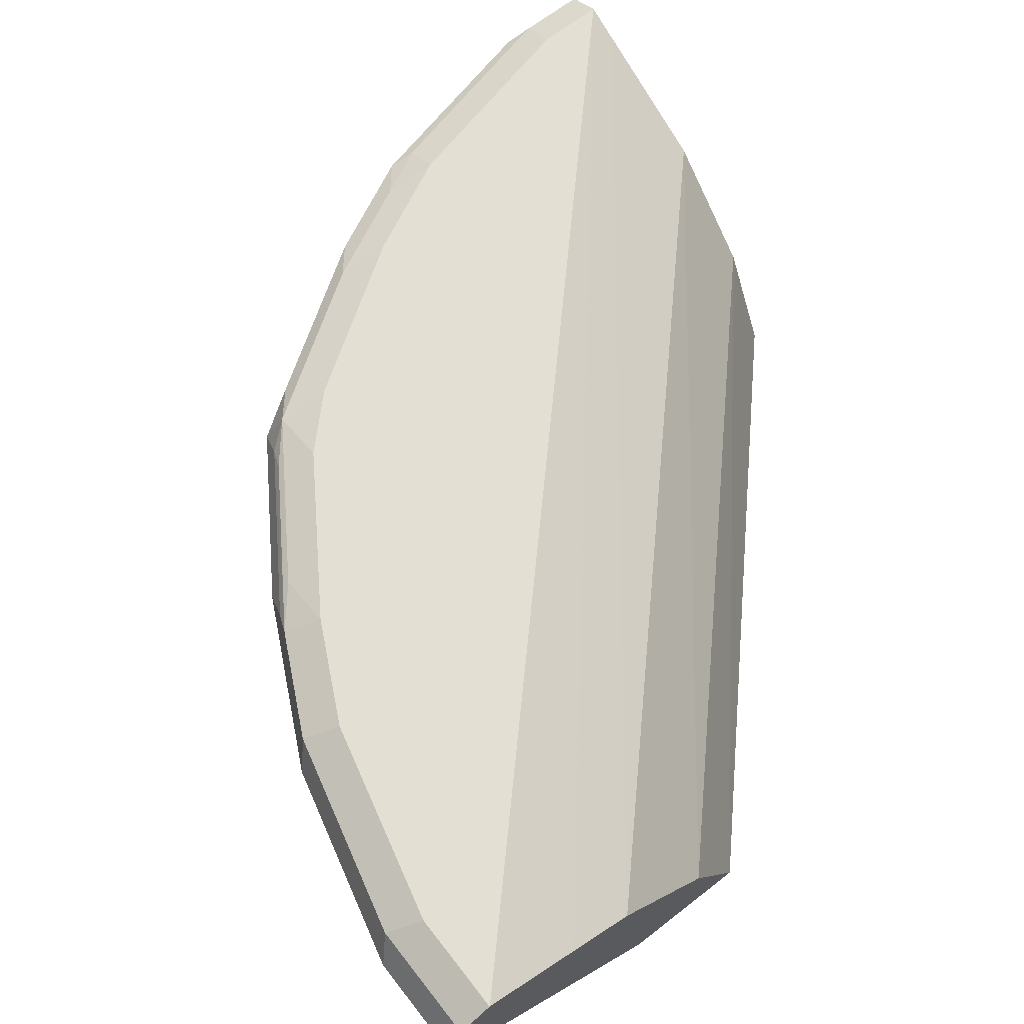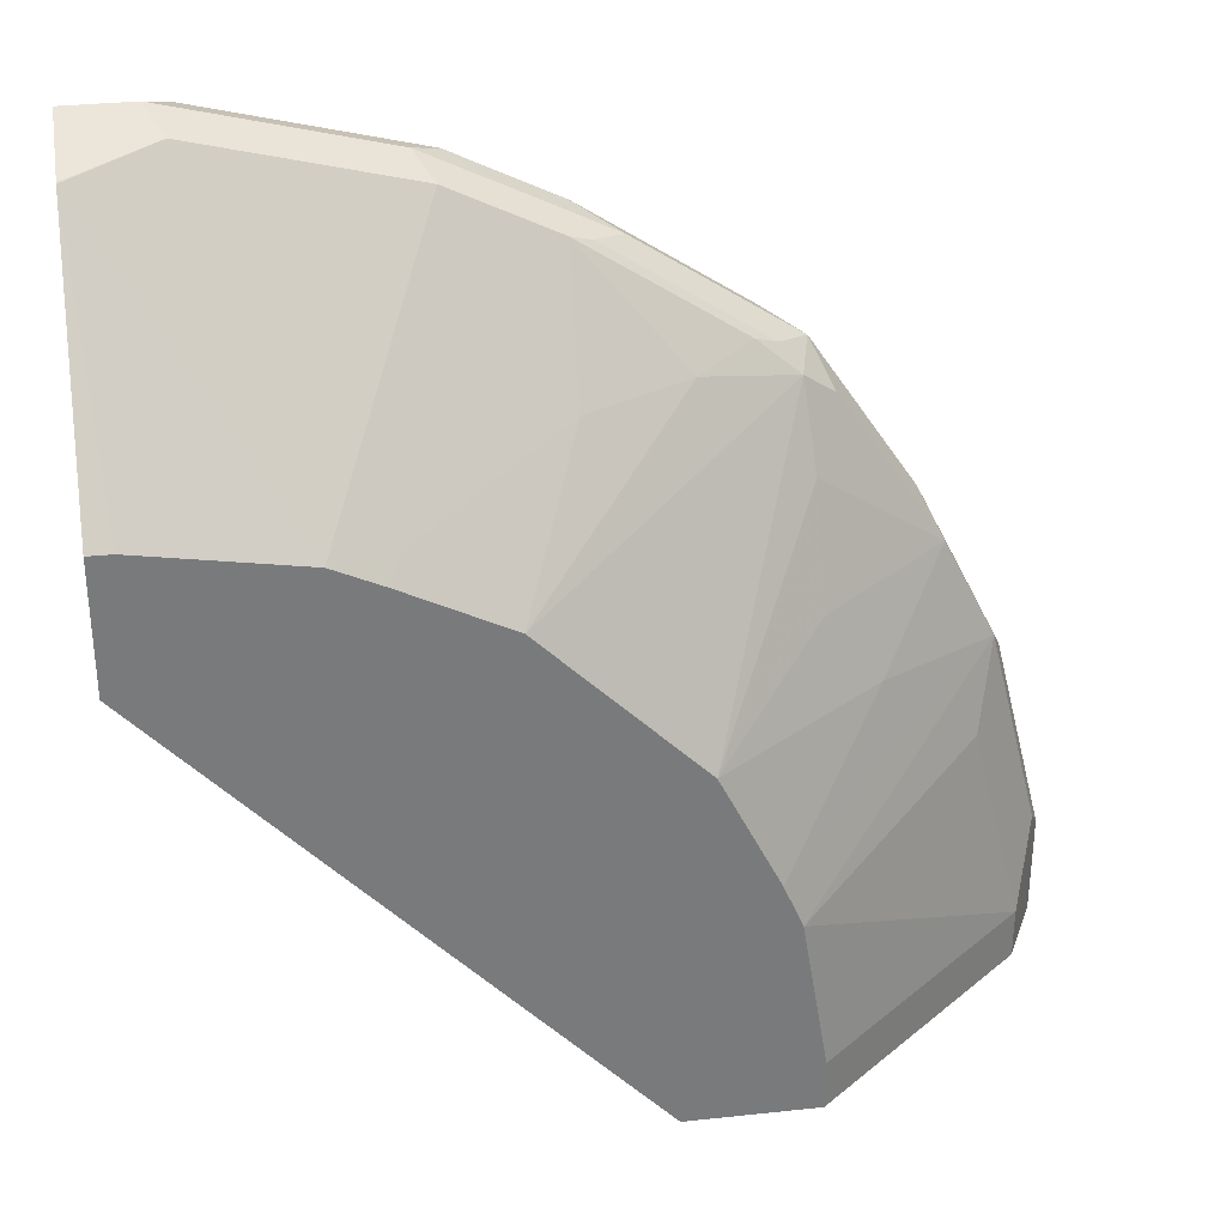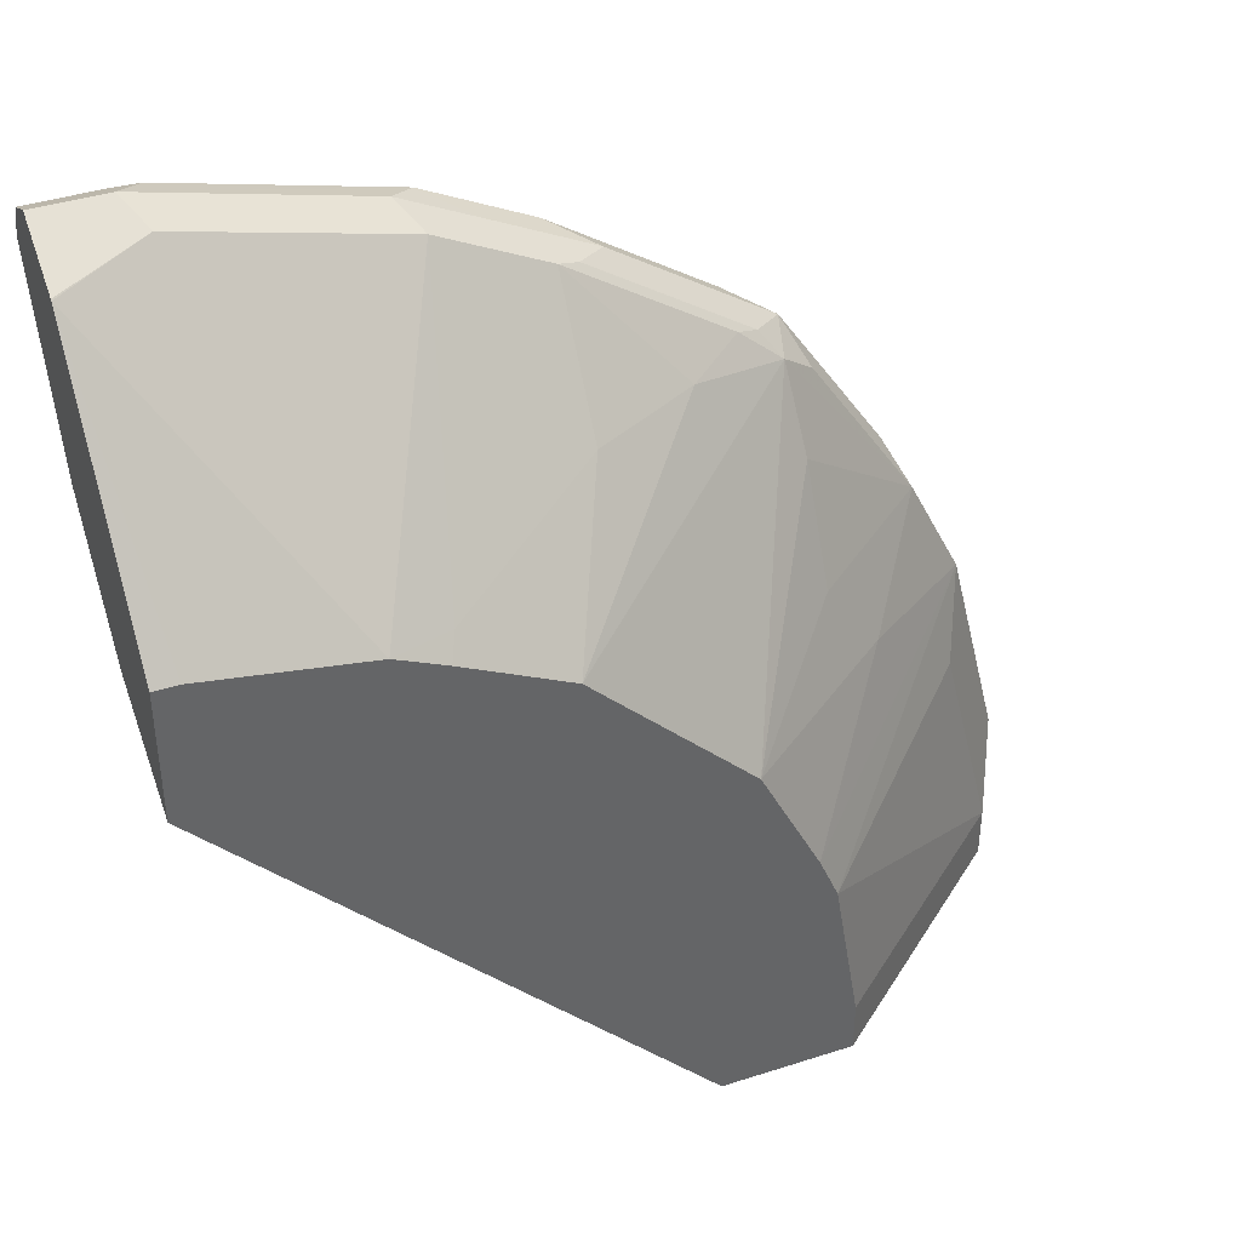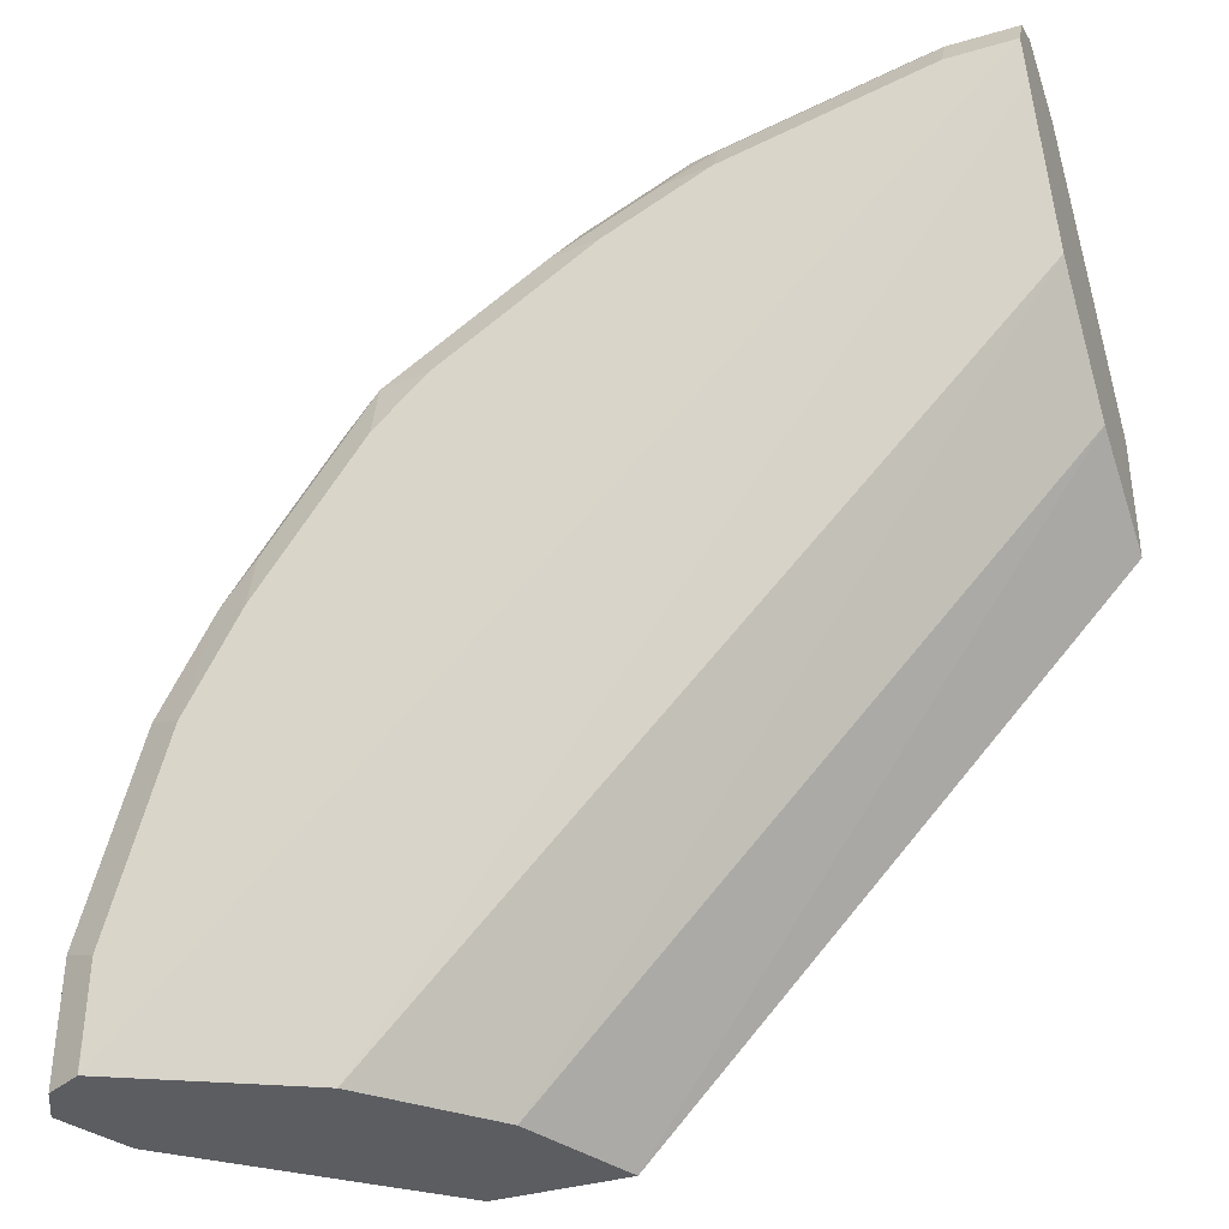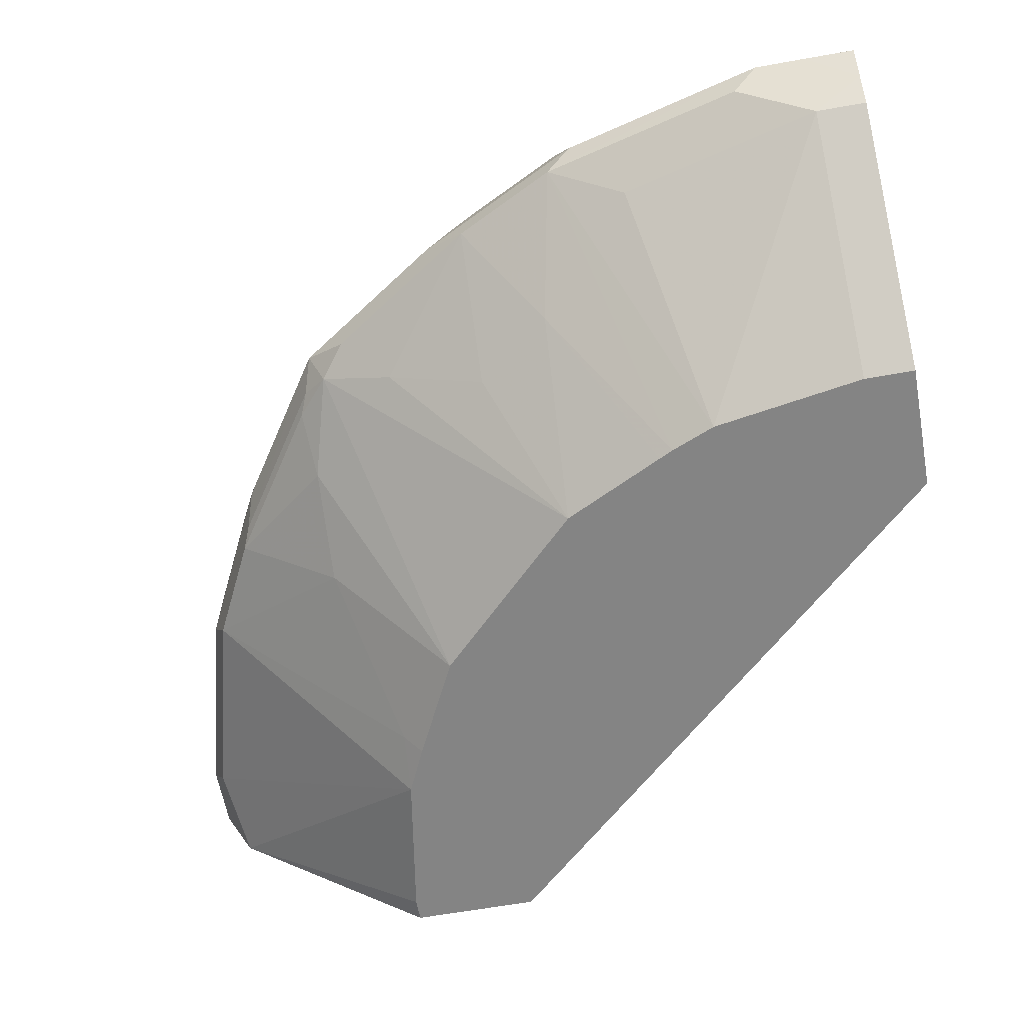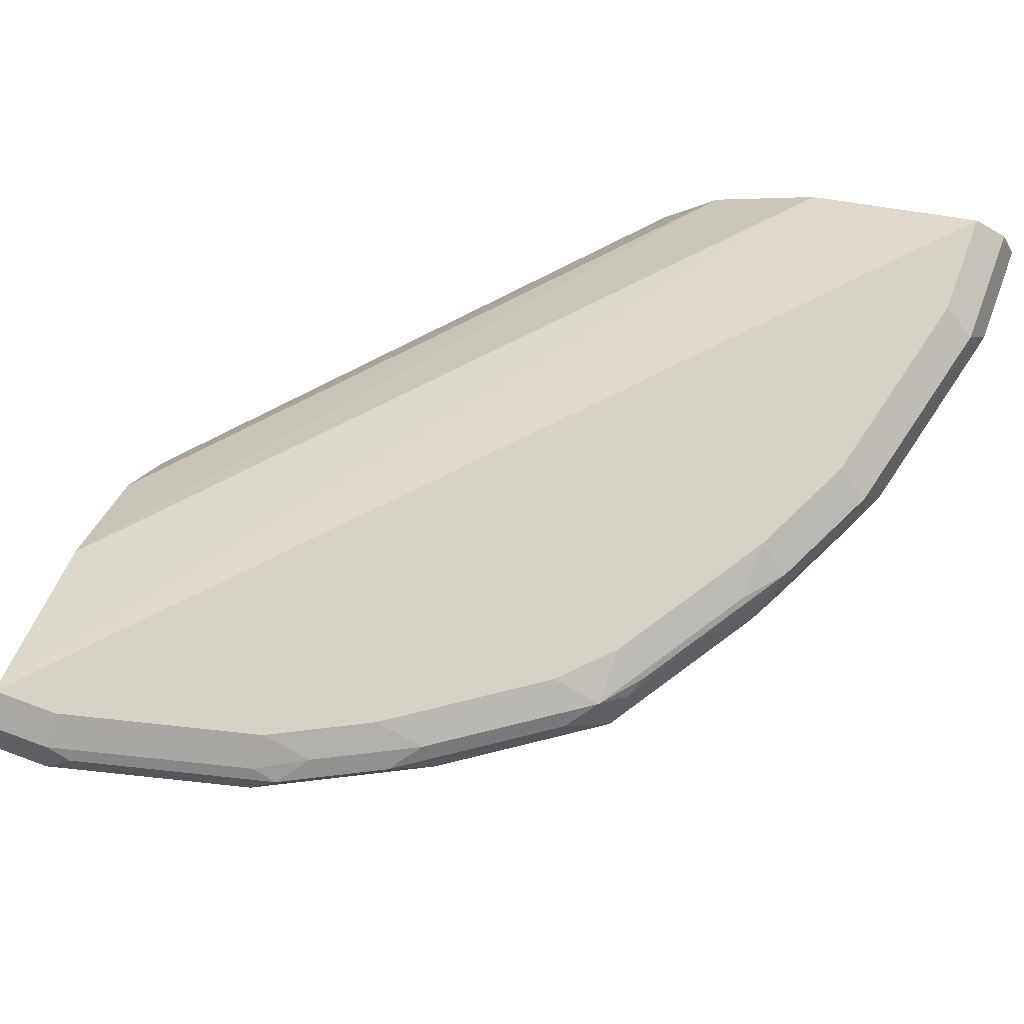
<metadata>
{"format":"obj","ext":"obj","renderer":"f3d","projection":"perspective","resolution":1024,"background":"white","views":[{"elev":66.5,"azim":142.0,"up":"+Y"},{"elev":32.4,"azim":-8.5,"up":"+Z"},{"elev":40.3,"azim":-21.7,"up":"+Z"},{"elev":-37.2,"azim":-159.3,"up":"+Z"},{"elev":-61.4,"azim":100.4,"up":"+Y"},{"elev":77.7,"azim":20.0,"up":"+Y"}]}
</metadata>
<code>
v 0.01388 0.9046 0.3417
v 0.04022 0.9046 0.3417
v 0.01388 0.918 0.335
v 0.01388 0.8783 0.3286
v 0.05027 0.9147 0.3367
v 0.04022 0.918 0.335
v 0.04693 0.8912 0.335
v 0.1273 0.8912 0.3149
v 0.1206 0.9046 0.3216
v 0.1307 0.9147 0.3166
v 0.01388 0.9227 0.3258
v 0.01388 0.8779 0.3282
v 0.1206 0.918 0.3149
v 0.04022 0.9247 0.3216
v 0.0832 0.8069 0.2326
v 0.1659 0.8544 0.2513
v 0.1675 0.8912 0.2948
v 0.1475 0.9046 0.3082
v 0.1056 0.8142 0.2312
v 0.1709 0.9147 0.2965
v 0.1407 0.9197 0.304
v 0.01388 0.9247 0.3216
v 0.01388 0.8069 0.2426
v 0.02289 0.8069 0.2426
v 0.1206 0.9247 0.3015
v 0.1019 0.8069 0.2239
v 0.206 0.8745 0.2513
v 0.1421 0.8069 0.2038
v 0.1759 0.8946 0.2915
v 0.2278 0.8912 0.2546
v 0.1742 0.9046 0.2948
v 0.1876 0.9046 0.2881
v 0.2479 0.9046 0.2479
v 0.2312 0.9147 0.2563
v 0.2412 0.9197 0.2437
v 0.1809 0.9197 0.2839
v 0.1608 0.9247 0.2814
v 0.01388 0.9181 0.3081
v 0.3216 0.9247 0.02011
v 0.3216 0.9247 0.0001078
v 0.2813 0.9046 0.0001078
v 0.268 0.8979 0.0001078
v 0.2546 0.8912 0.0001078
v 0.01388 0.8069 0.1923
v 0.2437 0.8895 0.2412
v 0.1823 0.8069 0.1636
v 0.2362 0.8946 0.2513
v 0.2563 0.8946 0.2312
v 0.2965 0.8946 0.1709
v 0.2881 0.9046 0.1876
v 0.2513 0.9147 0.2362
v 0.2546 0.918 0.2278
v 0.2948 0.918 0.1676
v 0.2814 0.9197 0.1834
v 0.2412 0.9247 0.2211
v 0.2211 0.9247 0.2412
v 0.01388 0.8912 0.2546
v 0.3216 0.9247 0.04024
v 0.335 0.918 0.0001078
v 0.3219 0.9246 0.0001078
v 0.2144 0.851 0.0001078
v 0.01388 0.818 0.1979
v 0.1924 0.8069 0.0001078
v 0.2462 0.8745 0.2111
v 0.2024 0.8069 0.1435
v 0.2462 0.8544 0.1709
v 0.268 0.8577 0.1407
v 0.3166 0.8946 0.1307
v 0.3082 0.9046 0.1475
v 0.2915 0.9147 0.1759
v 0.2814 0.9247 0.1608
v 0.3116 0.9147 0.1357
v 0.3149 0.918 0.1273
v 0.3015 0.9247 0.1206
v 0.01388 0.8711 0.2345
v 0.335 0.918 0.04693
v 0.3417 0.9046 0.02011
v 0.3416 0.9048 0.0001078
v 0.1943 0.8108 0.0001078
v 0.01388 0.851 0.2144
v 0.2426 0.8069 0.0001078
v 0.2052 0.8069 0.138
v 0.2225 0.8069 0.1033
v 0.2252 0.8069 0.09776
v 0.3216 0.9046 0.1206
v 0.2325 0.8069 0.08044
v 0.3082 0.8778 0.1005
v 0.3367 0.8946 0.05027
v 0.3417 0.9046 0.04024
v 0.335 0.8912 0.0001078
v 0.3417 0.9046 0.0001078
v 0.3283 0.8778 0.0001078
v 0.3283 0.8778 0.02011
v 0.2426 0.8069 0.02011
v 0.335 0.8912 0.04024
f 40 42 41
f 40 90 92
f 40 92 81
f 40 81 63
f 40 63 79
f 40 79 61
f 40 61 43
f 40 43 42
f 43 61 57
f 50 69 53
f 45 64 49
f 45 49 48
f 45 46 65
f 45 65 64
f 49 66 67
f 49 67 68
f 49 68 69
f 49 69 50
f 49 64 66
f 44 62 63
f 40 91 90
f 33 45 48
f 40 59 78
f 50 53 70
f 33 48 49
f 33 49 50
f 33 50 51
f 33 51 35
f 33 35 34
f 35 51 52
f 35 52 53
f 35 53 54
f 40 78 91
f 35 54 71
f 35 55 56
f 35 56 37
f 35 37 36
f 38 43 57
f 39 58 76
f 39 76 59
f 39 59 60
f 39 60 40
f 40 60 59
f 35 71 55
f 50 70 51
f 68 84 86
f 51 53 52
f 68 89 85
f 69 85 72
f 72 85 73
f 73 85 89
f 73 89 76
f 73 76 74
f 77 89 95
f 77 95 90
f 77 90 91
f 77 91 78
f 81 92 93
f 81 93 94
f 86 94 93
f 86 93 87
f 88 93 95
f 88 95 89
f 90 93 92
f 90 95 93
f 33 47 45
f 68 88 89
f 68 93 88
f 68 87 93
f 68 86 87
f 53 71 54
f 53 69 72
f 53 72 73
f 53 73 74
f 53 74 71
f 57 61 75
f 58 74 76
f 59 77 78
f 59 76 89
f 51 70 53
f 59 89 77
f 61 80 75
f 62 80 63
f 63 80 79
f 64 65 66
f 65 82 67
f 67 82 83
f 67 83 84
f 67 84 68
f 68 85 69
f 61 79 80
f 30 45 47
f 65 67 66
f 29 47 33
f 6 13 25
f 6 25 14
f 6 14 11
f 7 12 15
f 7 15 8
f 8 16 17
f 8 17 18
f 8 18 9
f 8 15 19
f 8 19 16
f 9 18 10
f 10 18 20
f 10 20 36
f 10 36 21
f 10 21 13
f 11 14 22
f 12 23 24
f 12 24 15
f 13 21 25
f 6 10 13
f 5 10 6
f 4 12 7
f 3 6 11
f 29 33 32
f 1 6 3
f 1 3 11
f 1 11 22
f 1 22 38
f 1 38 57
f 1 57 75
f 1 75 80
f 1 80 62
f 14 25 37
f 1 62 44
f 1 23 12
f 1 12 4
f 1 4 2
f 2 5 6
f 2 4 7
f 2 7 8
f 2 8 9
f 2 9 10
f 2 10 5
f 1 44 23
f 14 37 56
f 1 2 6
f 14 55 71
f 18 29 31
f 18 31 20
f 19 26 28
f 20 31 32
f 20 32 33
f 20 33 34
f 20 34 35
f 20 35 36
f 21 36 37
f 17 30 29
f 21 37 25
f 22 40 41
f 22 41 42
f 22 42 43
f 22 43 38
f 27 28 45
f 27 45 30
f 28 46 45
f 14 56 55
f 29 30 47
f 22 39 40
f 17 27 30
f 29 32 31
f 16 28 27
f 17 29 18
f 14 71 74
f 14 58 39
f 14 39 22
f 15 24 23
f 15 23 44
f 15 44 63
f 15 81 94
f 15 94 86
f 15 86 84
f 15 63 81
f 15 83 82
f 16 19 28
f 15 84 83
f 15 26 19
f 14 74 58
f 16 27 17
f 15 46 28
f 15 65 46
f 15 82 65
f 15 28 26

</code>
